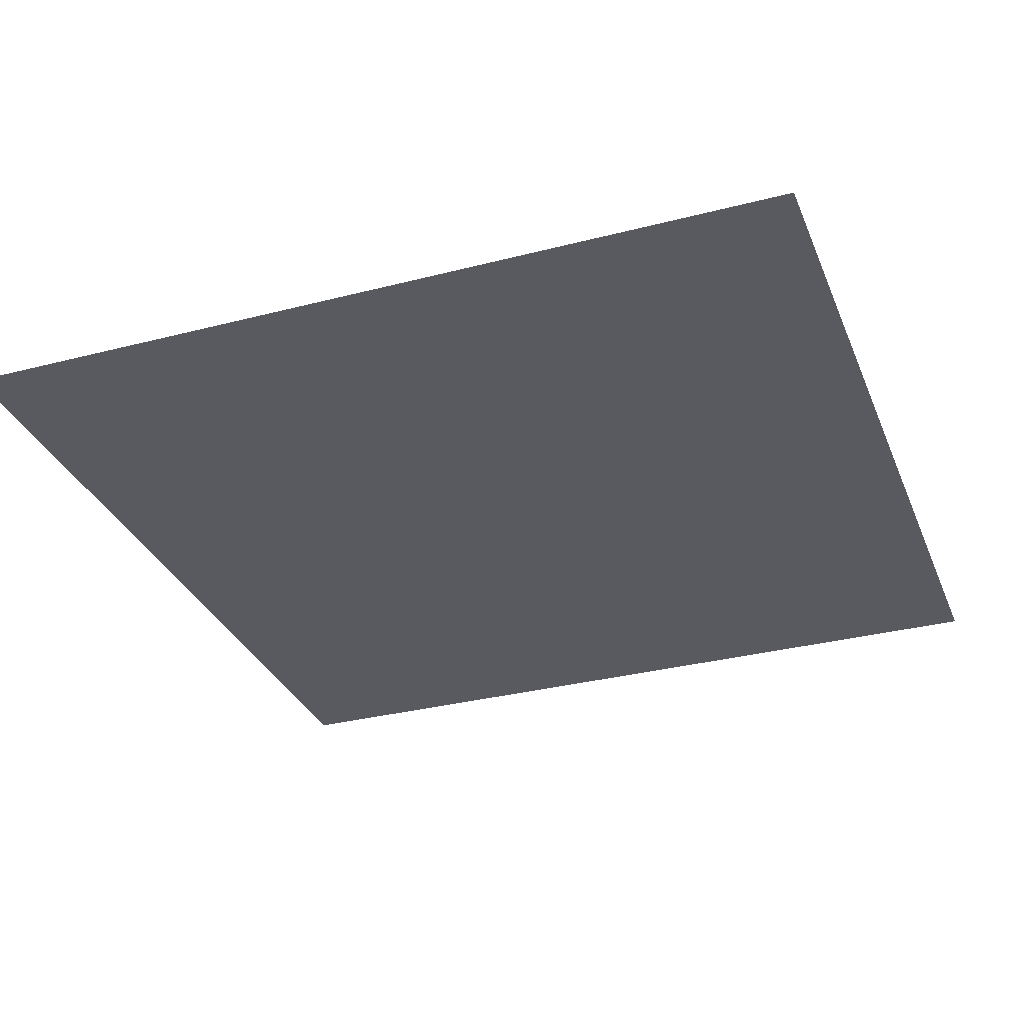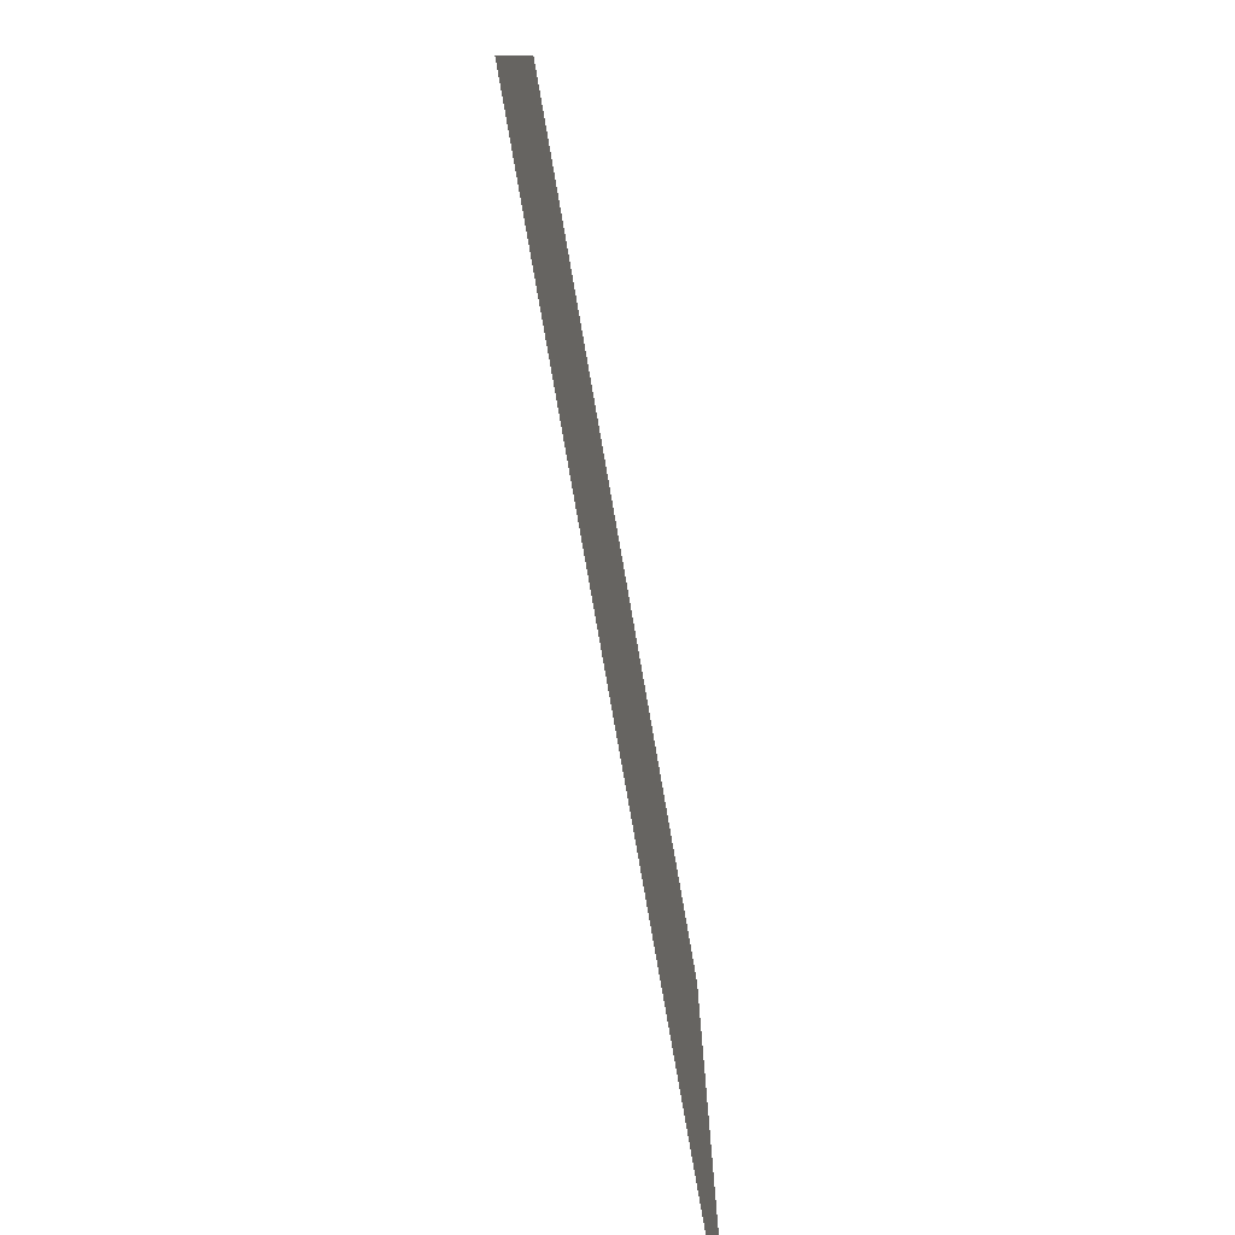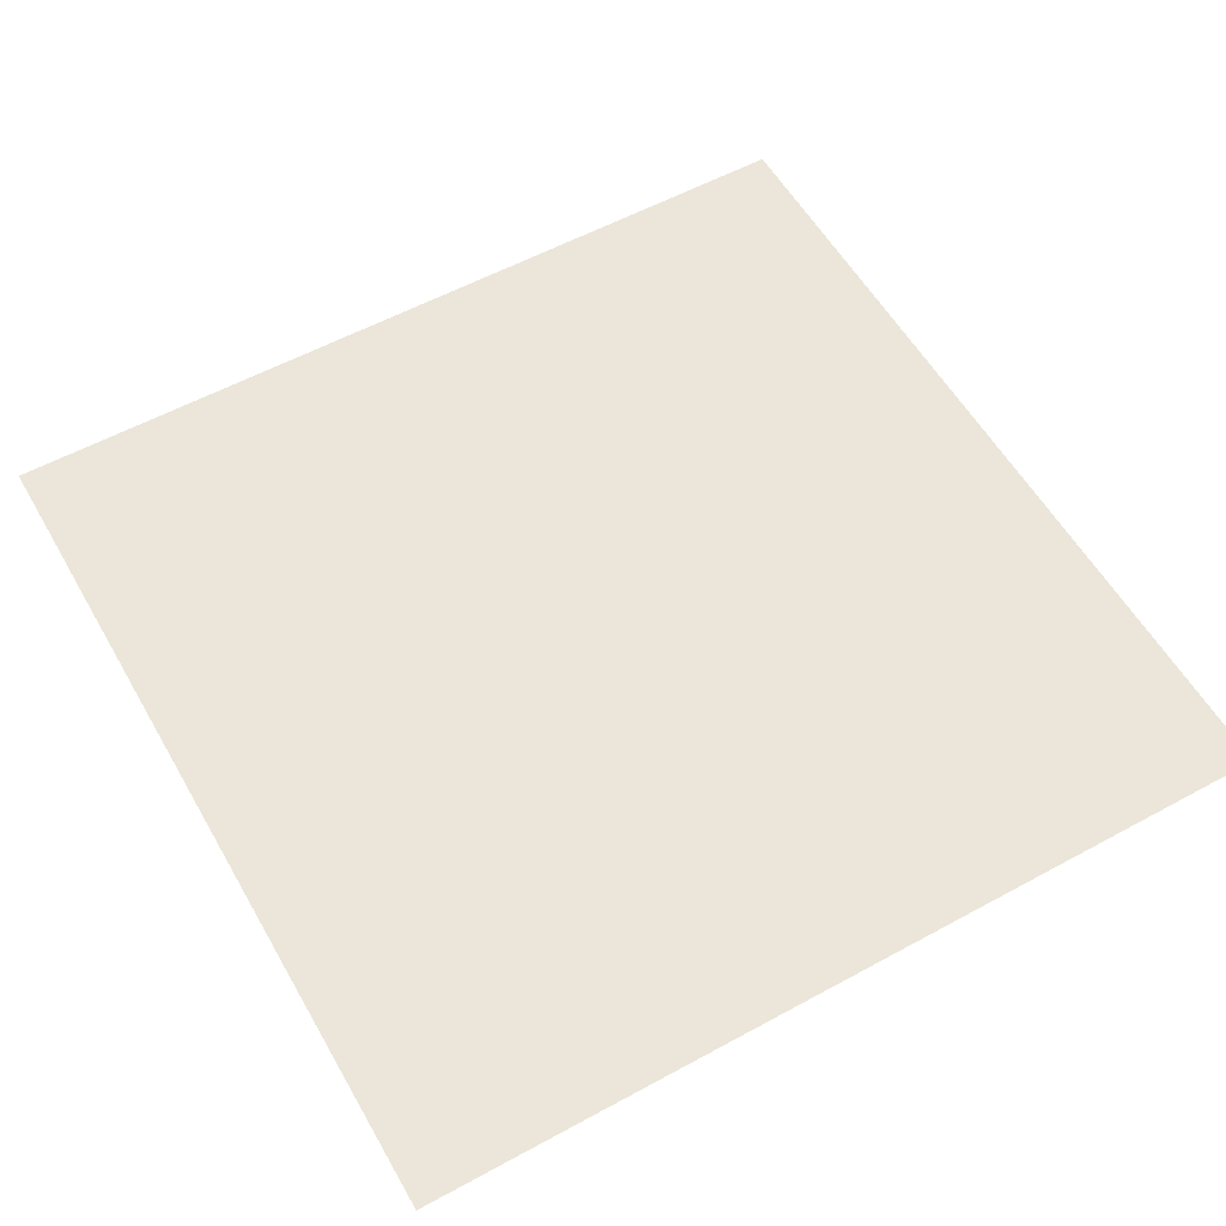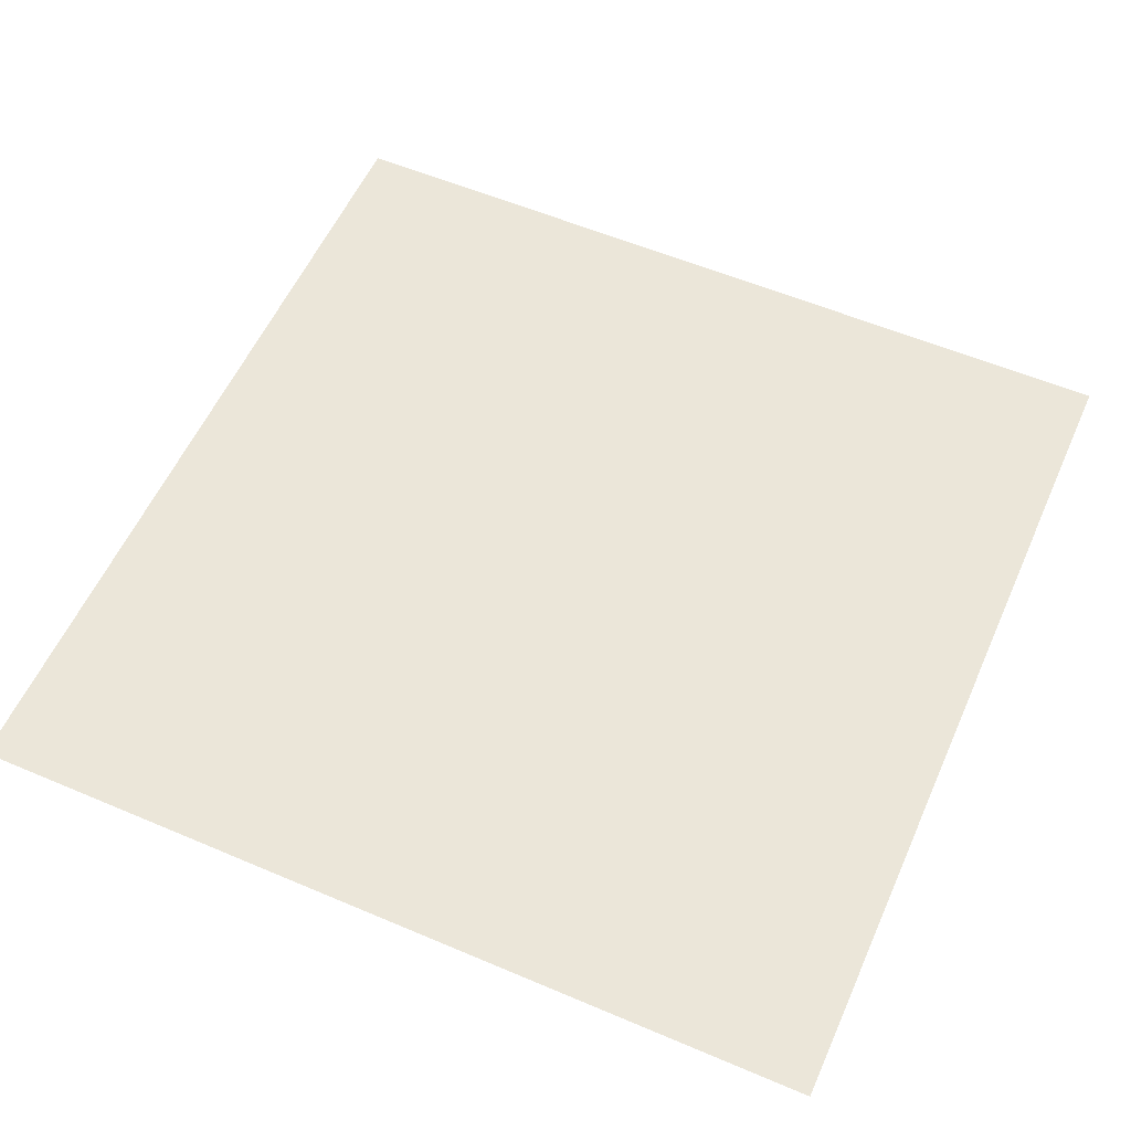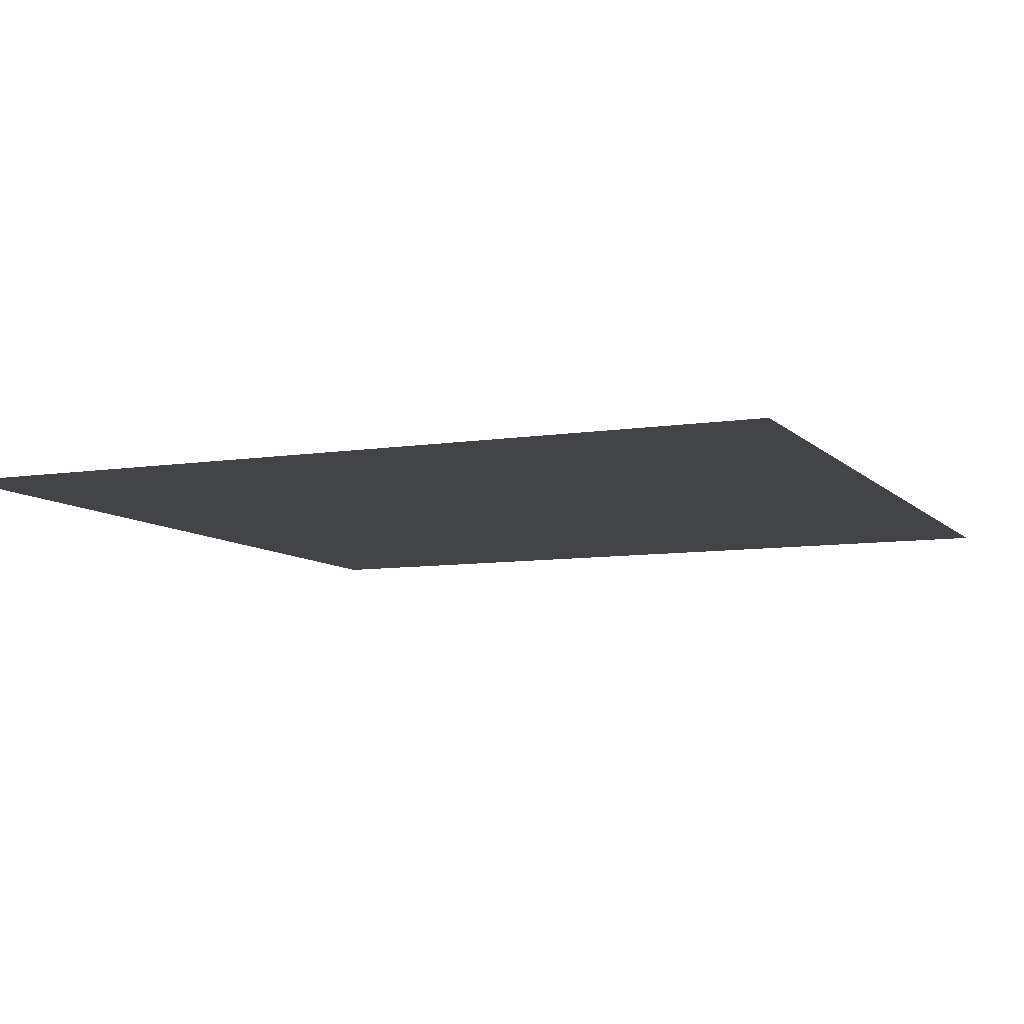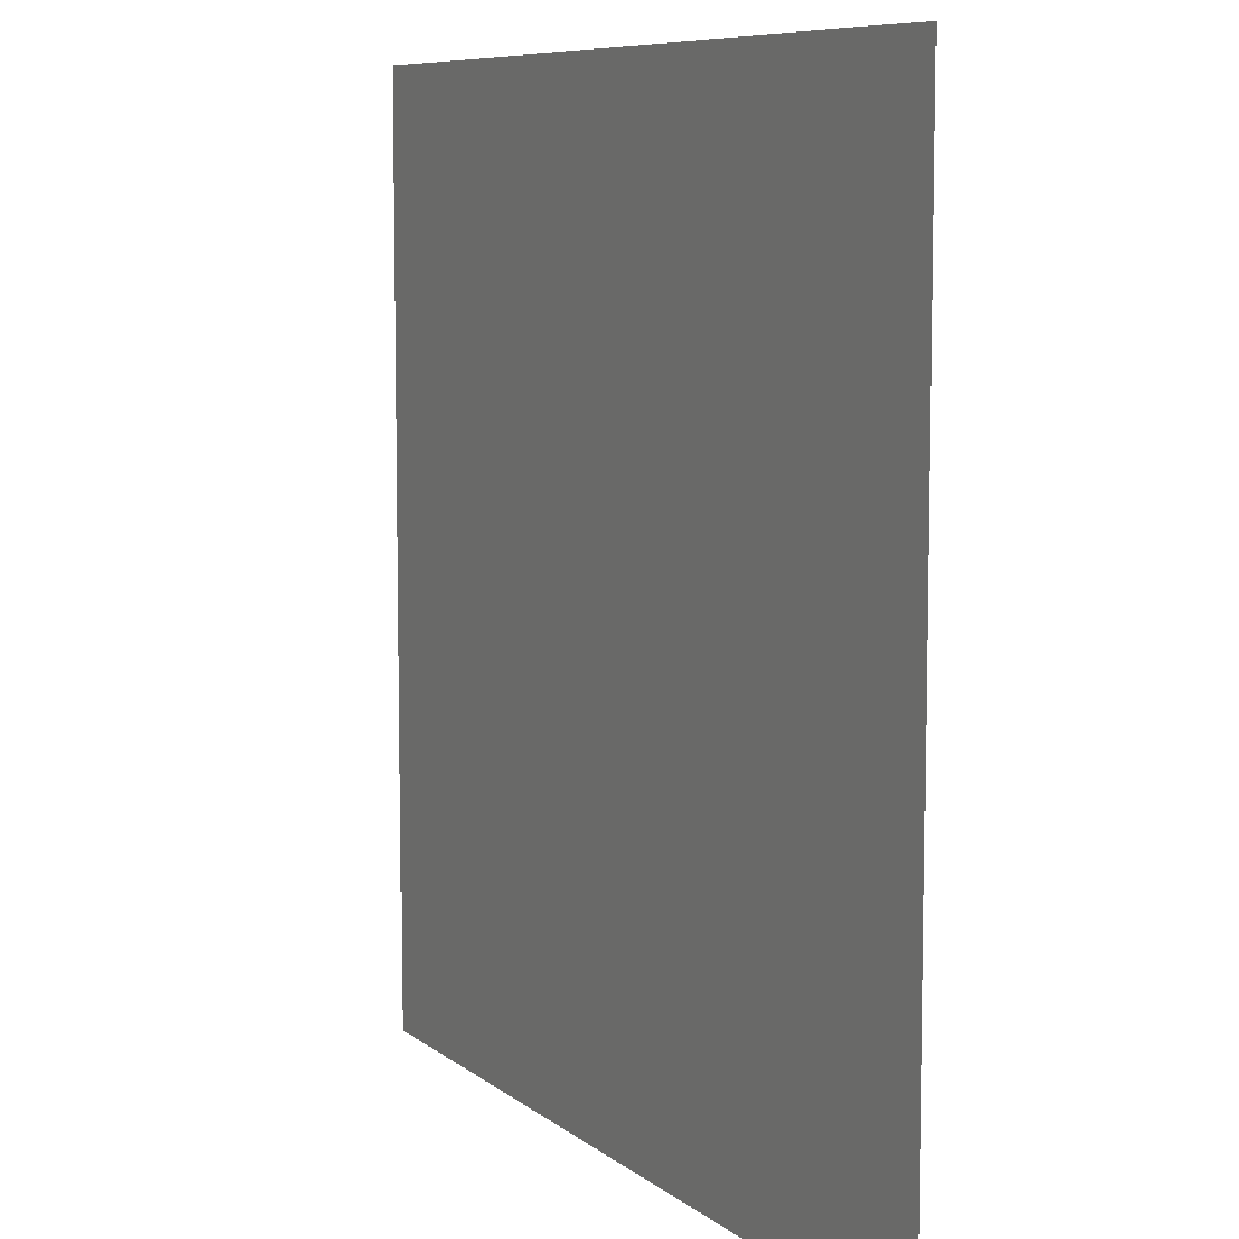
<metadata>
{"format":"obj","ext":"obj","renderer":"f3d","projection":"perspective","resolution":1024,"background":"white","views":[{"elev":-31.9,"azim":-70.0,"up":"+Z"},{"elev":-79.6,"azim":-80.1,"up":"+Y"},{"elev":56.8,"azim":60.4,"up":"+Z"},{"elev":56.9,"azim":113.9,"up":"+Z"},{"elev":-8.3,"azim":113.5,"up":"+Z"},{"elev":8.1,"azim":-117.2,"up":"+Y"}]}
</metadata>
<code>
v 0 -13 0
v -1 -13 0
v -1 -12 0
v 0 -12 0
g dungeon4_mesh_0064
f 1 2 3 4

</code>
